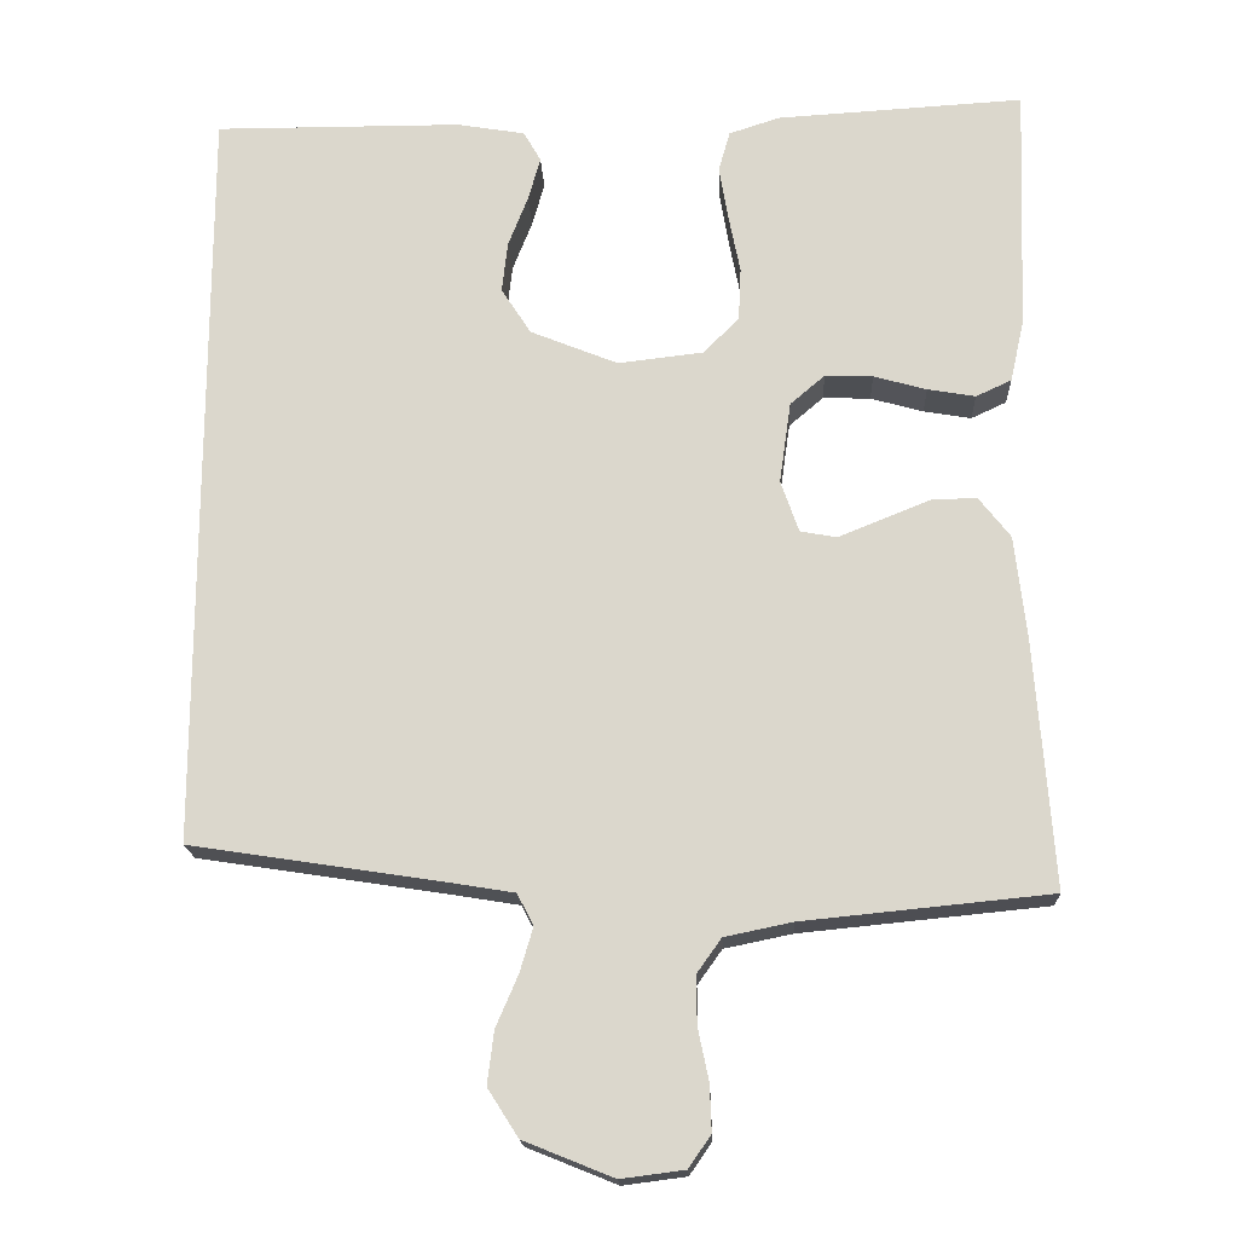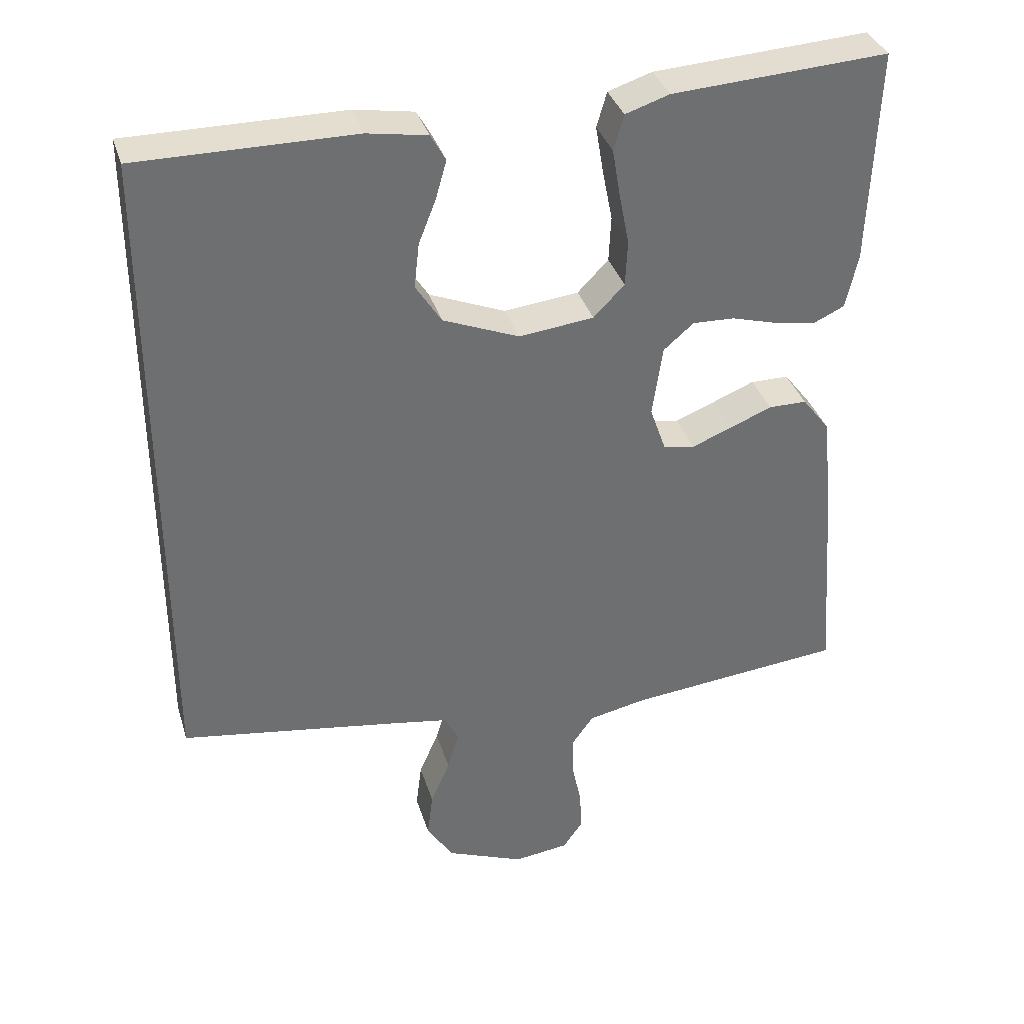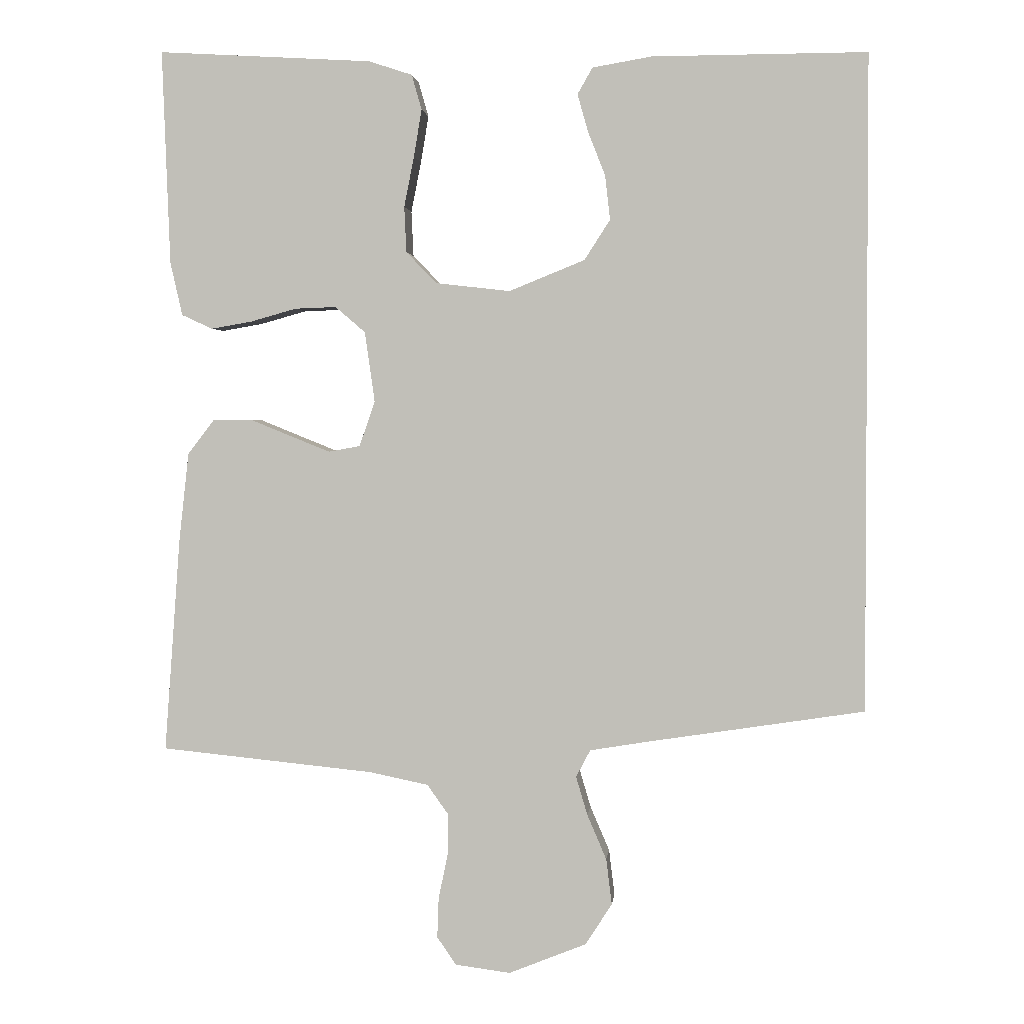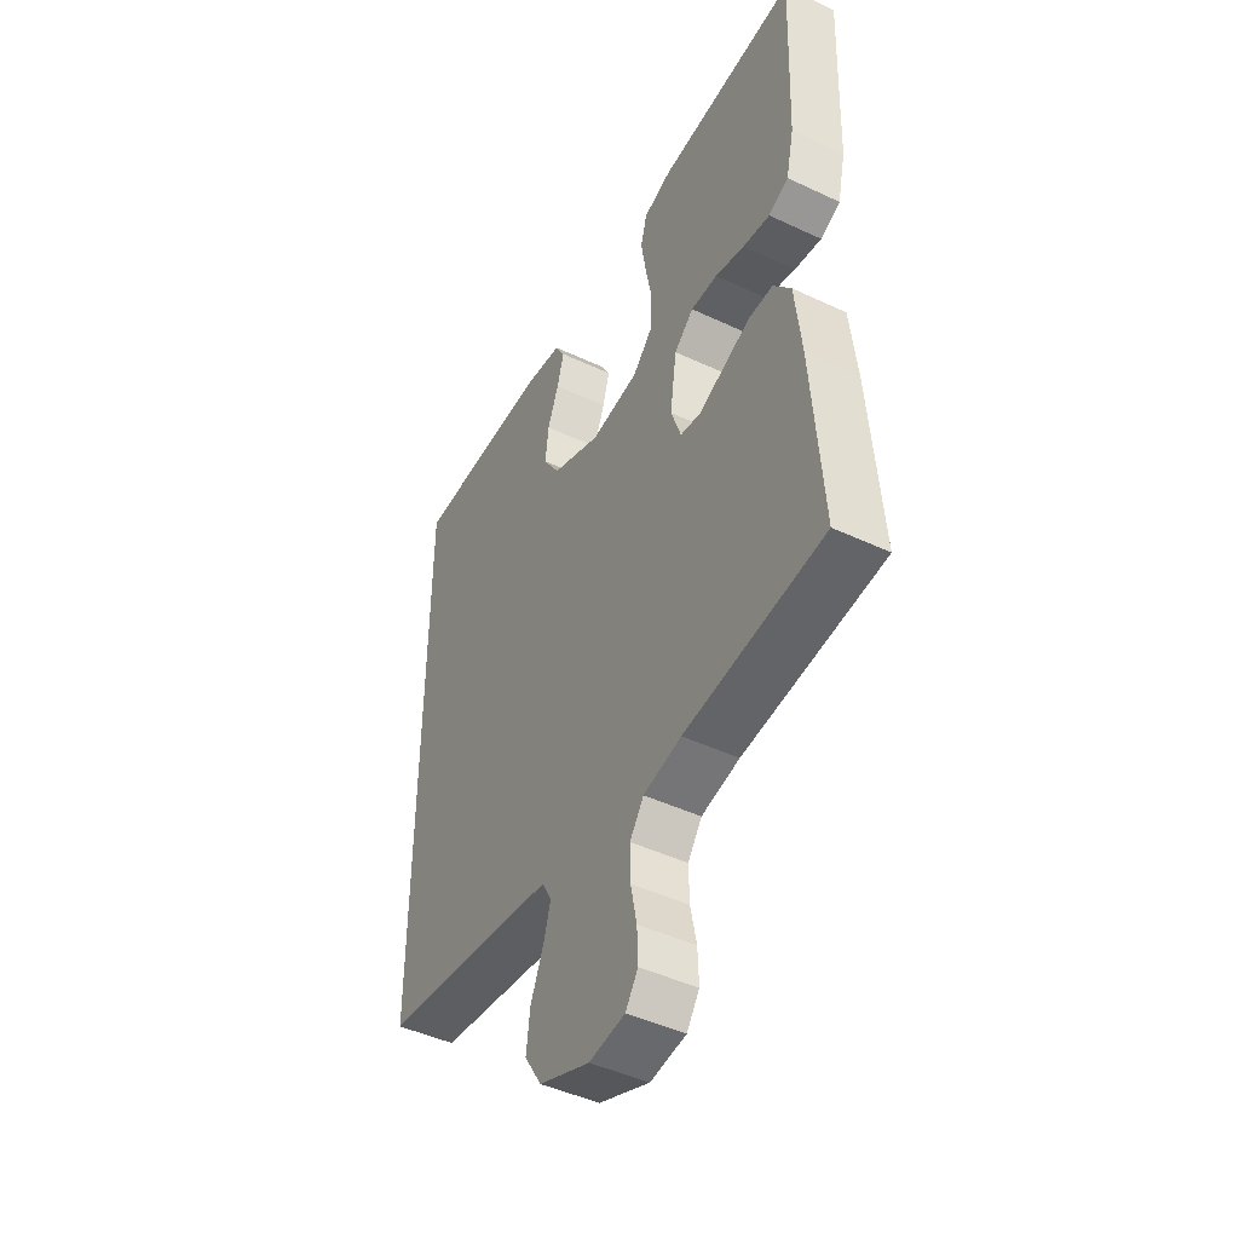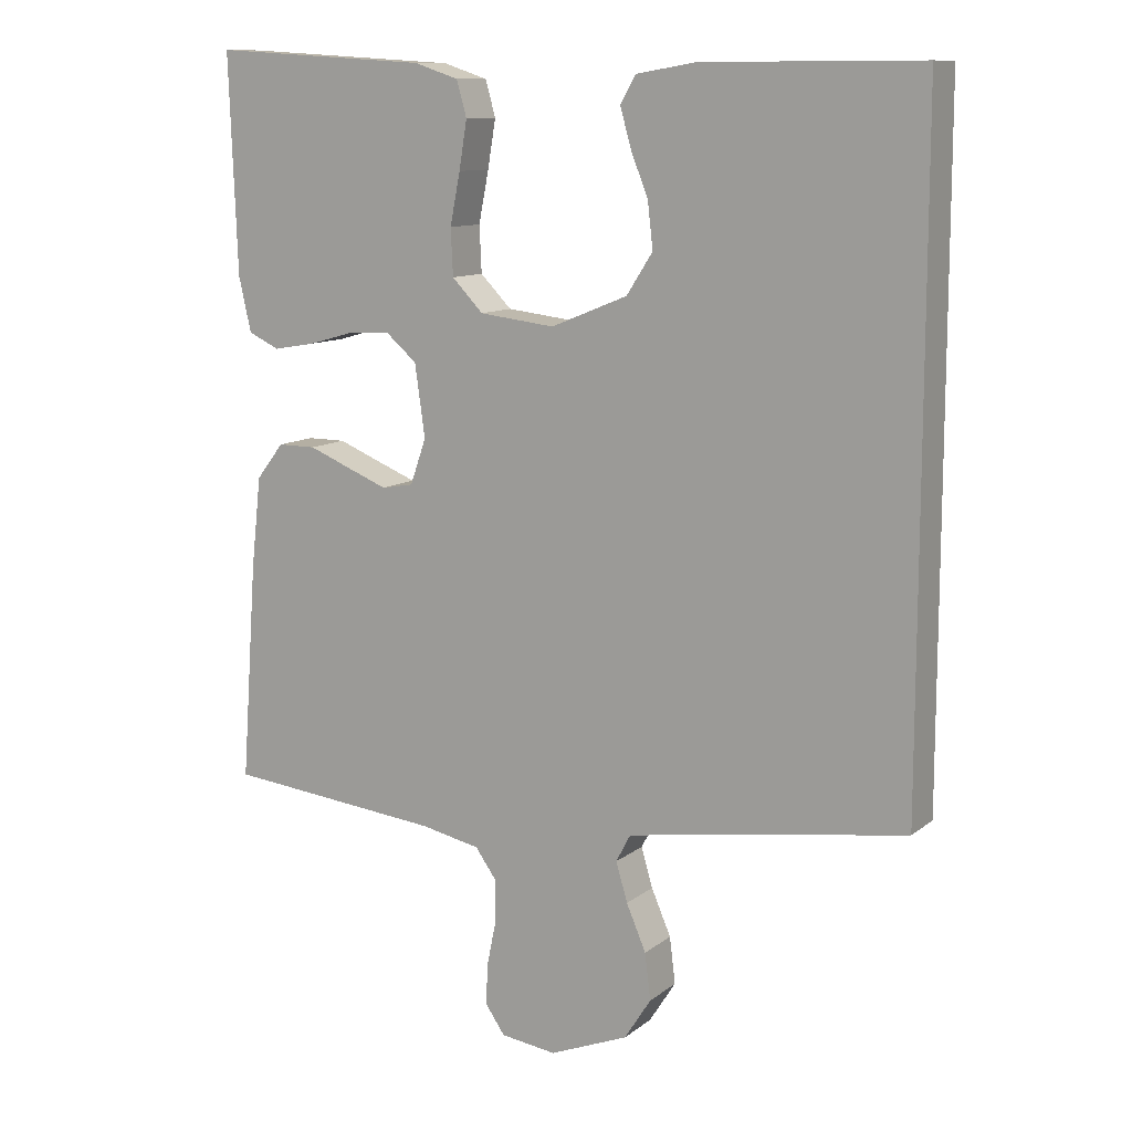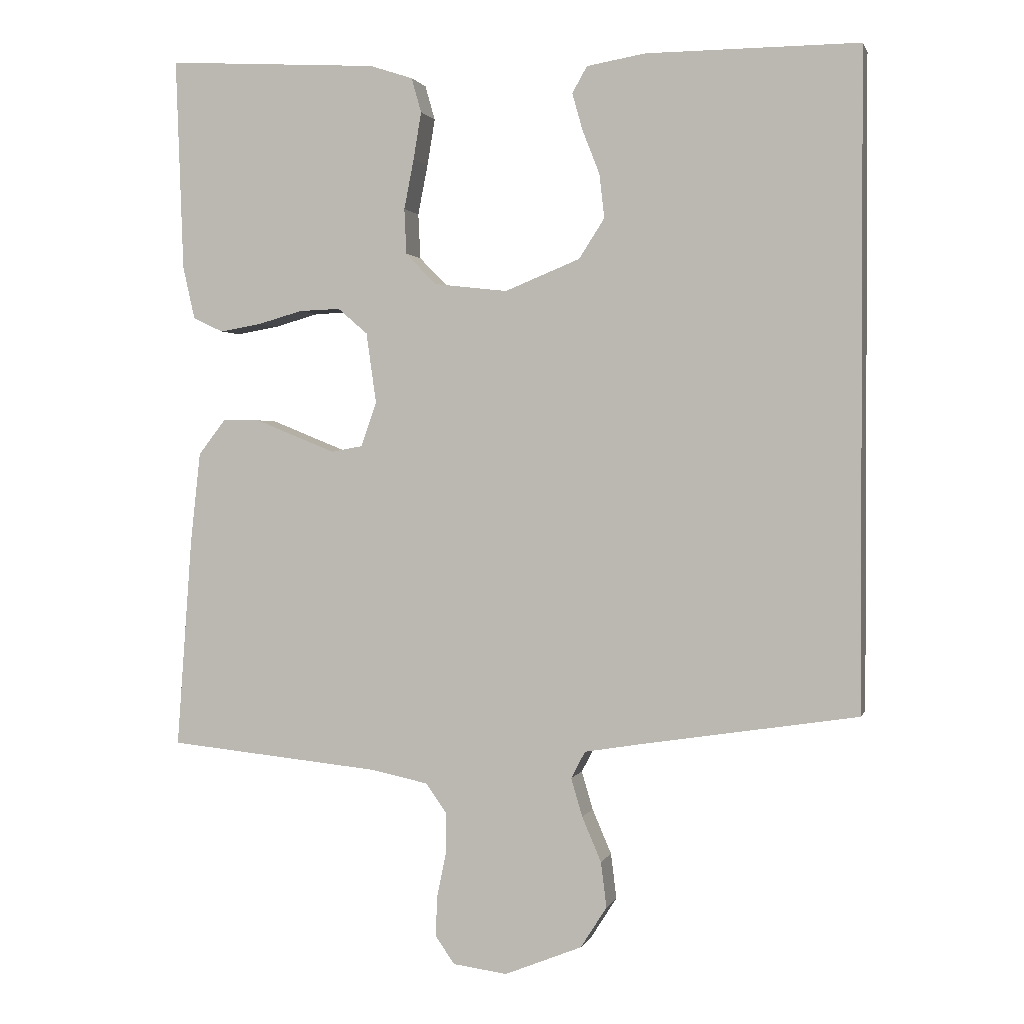
<metadata>
{"format":"obj","ext":"obj","renderer":"f3d","projection":"perspective","resolution":1024,"background":"white","views":[{"elev":-17.7,"azim":-177.5,"up":"+Z"},{"elev":35.7,"azim":163.7,"up":"+Z"},{"elev":2.0,"azim":5.8,"up":"+Z"},{"elev":-45.9,"azim":-118.3,"up":"+Z"},{"elev":11.2,"azim":29.7,"up":"+Z"},{"elev":1.2,"azim":14.2,"up":"+Z"}]}
</metadata>
<code>
v 0.5 0.07 -0.434
v 0.2 0.07 -0.48
v 0.115 0.07 -0.494
v 0.095 0.07 -0.532
v 0.111 0.07 -0.586
v 0.138 0.07 -0.649
v 0.146 0.07 -0.713
v 0.109 0.07 -0.771
v 0 0.07 -0.815
v -0.077 0.07 -0.805
v -0.104 0.07 -0.766
v -0.102 0.07 -0.71
v -0.089 0.07 -0.647
v -0.088 0.07 -0.589
v -0.118 0.07 -0.547
v -0.2 0.07 -0.53
v -0.5 0.07 -0.5
v -0.478 0.07 -0.2
v -0.464 0.07 -0.074
v -0.426 0.07 -0.025
v -0.373 0.07 -0.025
v -0.314 0.07 -0.049
v -0.259 0.07 -0.071
v -0.215 0.07 -0.063
v -0.193 0.07 0
v -0.207 0.07 0.099
v -0.249 0.07 0.135
v -0.307 0.07 0.133
v -0.371 0.07 0.115
v -0.429 0.07 0.105
v -0.472 0.07 0.125
v -0.489 0.07 0.2
v -0.5 0.07 0.5
v -0.2 0.07 0.482
v -0.139 0.07 0.462
v -0.125 0.07 0.413
v -0.136 0.07 0.347
v -0.15 0.07 0.276
v -0.147 0.07 0.212
v -0.104 0.07 0.168
v 0 0.07 0.156
v 0.106 0.07 0.199
v 0.142 0.07 0.255
v 0.135 0.07 0.317
v 0.111 0.07 0.378
v 0.096 0.07 0.431
v 0.117 0.07 0.468
v 0.2 0.07 0.482
v 0.5 0.07 0.483
v 0.5 0 -0.434
v 0.2 0 -0.48
v 0.115 0 -0.494
v 0.095 0 -0.532
v 0.111 0 -0.586
v 0.138 0 -0.649
v 0.146 0 -0.713
v 0.109 0 -0.771
v 0 0 -0.815
v -0.077 0 -0.805
v -0.104 0 -0.766
v -0.102 0 -0.71
v -0.089 0 -0.647
v -0.088 0 -0.589
v -0.118 0 -0.547
v -0.2 0 -0.53
v -0.5 0 -0.5
v -0.478 0 -0.2
v -0.464 0 -0.074
v -0.426 0 -0.025
v -0.373 0 -0.025
v -0.314 0 -0.049
v -0.259 0 -0.071
v -0.215 0 -0.063
v -0.193 0 0
v -0.207 0 0.099
v -0.249 0 0.135
v -0.307 0 0.133
v -0.371 0 0.115
v -0.429 0 0.105
v -0.472 0 0.125
v -0.489 0 0.2
v -0.5 0 0.5
v -0.2 0 0.482
v -0.139 0 0.462
v -0.125 0 0.413
v -0.136 0 0.347
v -0.15 0 0.276
v -0.147 0 0.212
v -0.104 0 0.168
v 0 0 0.156
v 0.106 0 0.199
v 0.142 0 0.255
v 0.135 0 0.317
v 0.111 0 0.378
v 0.096 0 0.431
v 0.117 0 0.468
v 0.2 0 0.482
v 0.5 0 0.483
f 48 49 1 2
f 44 45 46 47
f 44 47 48
f 43 44 48
f 35 36 37 38
f 33 34 35 38
f 33 38 39
f 32 33 39 40
f 28 29 30 31
f 28 31 32 40
f 19 20 21 22
f 19 22 23
f 16 17 18 19
f 15 16 19 23
f 14 15 23 24
f 10 11 12 13
f 10 13 14
f 9 10 14
f 5 6 7 8
f 4 5 8 9
f 43 48 2 3
f 42 43 3 4
f 41 42 4 9
f 27 28 40 41
f 26 27 41
f 25 26 41 9
f 9 14 24 25
f 51 50 98 97
f 96 95 94 93
f 97 96 93
f 97 93 92
f 87 86 85 84
f 87 84 83 82
f 88 87 82
f 89 88 82 81
f 80 79 78 77
f 89 81 80 77
f 71 70 69 68
f 72 71 68
f 68 67 66 65
f 72 68 65 64
f 73 72 64 63
f 62 61 60 59
f 63 62 59
f 63 59 58
f 57 56 55 54
f 58 57 54 53
f 52 51 97 92
f 53 52 92 91
f 58 53 91 90
f 90 89 77 76
f 90 76 75
f 58 90 75 74
f 74 73 63 58
f 1 50 51 2
f 2 51 52 3
f 3 52 53 4
f 4 53 54 5
f 5 54 55 6
f 6 55 56 7
f 7 56 57 8
f 8 57 58 9
f 9 58 59 10
f 10 59 60 11
f 11 60 61 12
f 12 61 62 13
f 13 62 63 14
f 14 63 64 15
f 15 64 65 16
f 16 65 66 17
f 17 66 67 18
f 18 67 68 19
f 19 68 69 20
f 20 69 70 21
f 21 70 71 22
f 22 71 72 23
f 23 72 73 24
f 24 73 74 25
f 25 74 75 26
f 26 75 76 27
f 27 76 77 28
f 28 77 78 29
f 29 78 79 30
f 30 79 80 31
f 31 80 81 32
f 32 81 82 33
f 33 82 83 34
f 34 83 84 35
f 35 84 85 36
f 36 85 86 37
f 37 86 87 38
f 38 87 88 39
f 39 88 89 40
f 40 89 90 41
f 41 90 91 42
f 42 91 92 43
f 43 92 93 44
f 44 93 94 45
f 45 94 95 46
f 46 95 96 47
f 47 96 97 48
f 48 97 98 49
f 49 98 50 1

</code>
